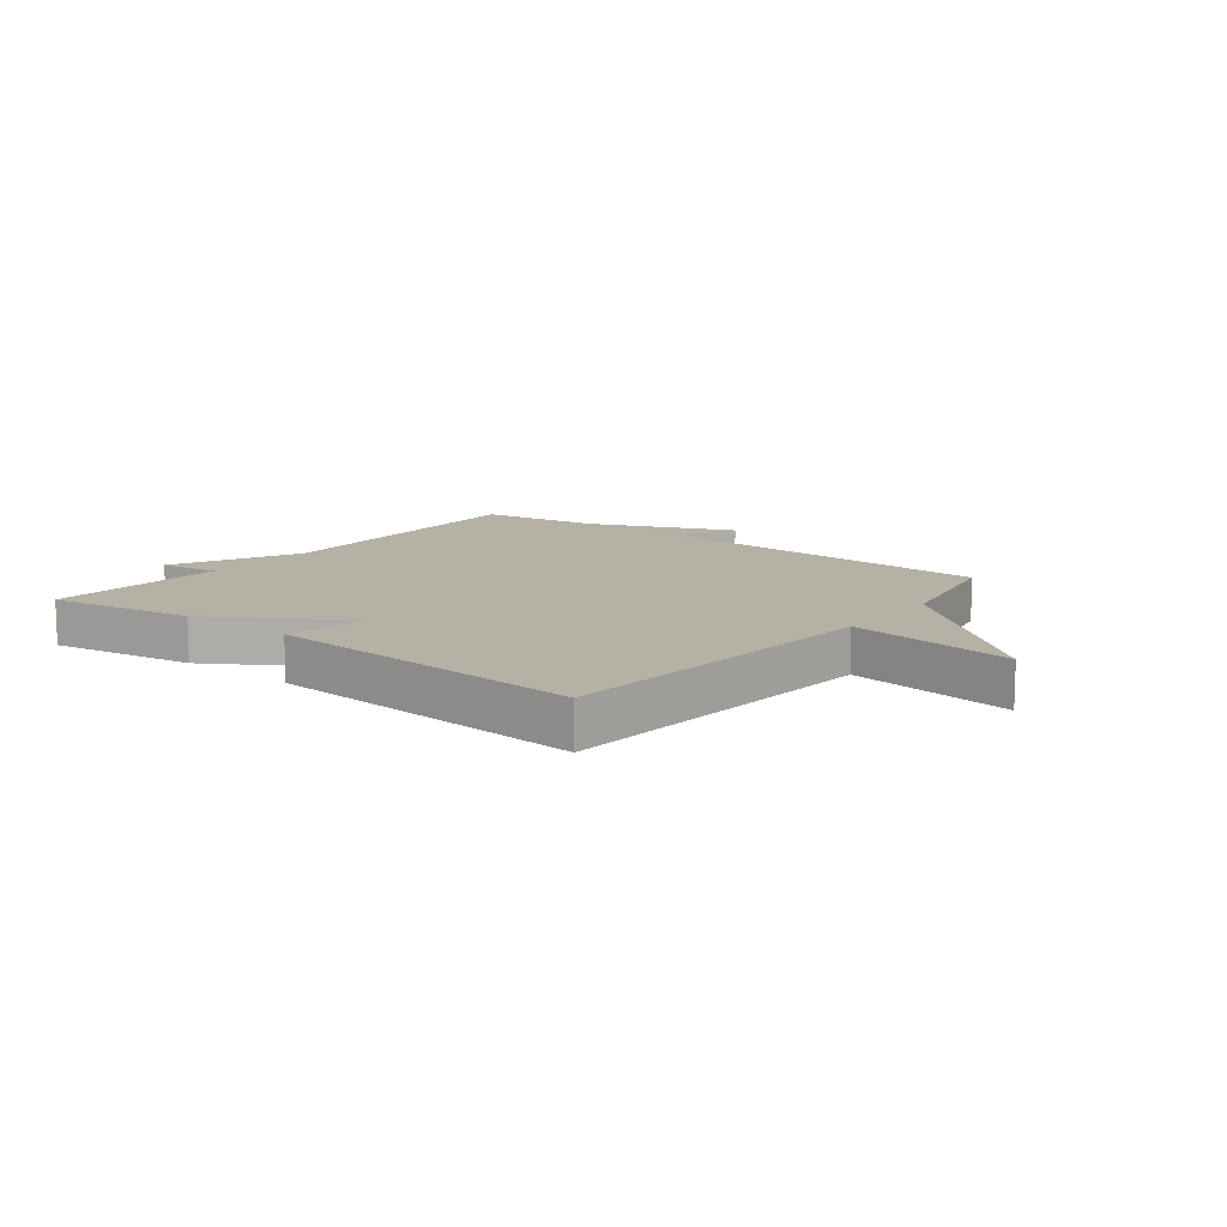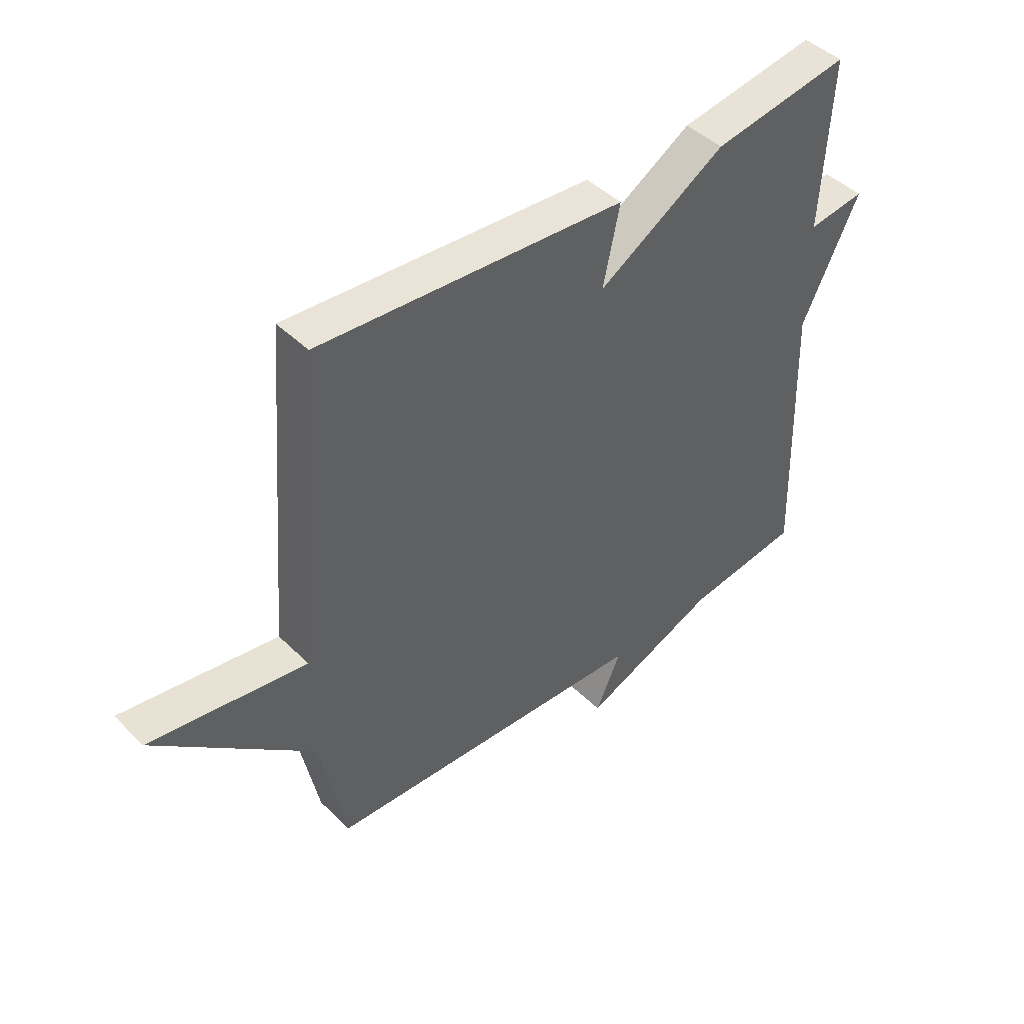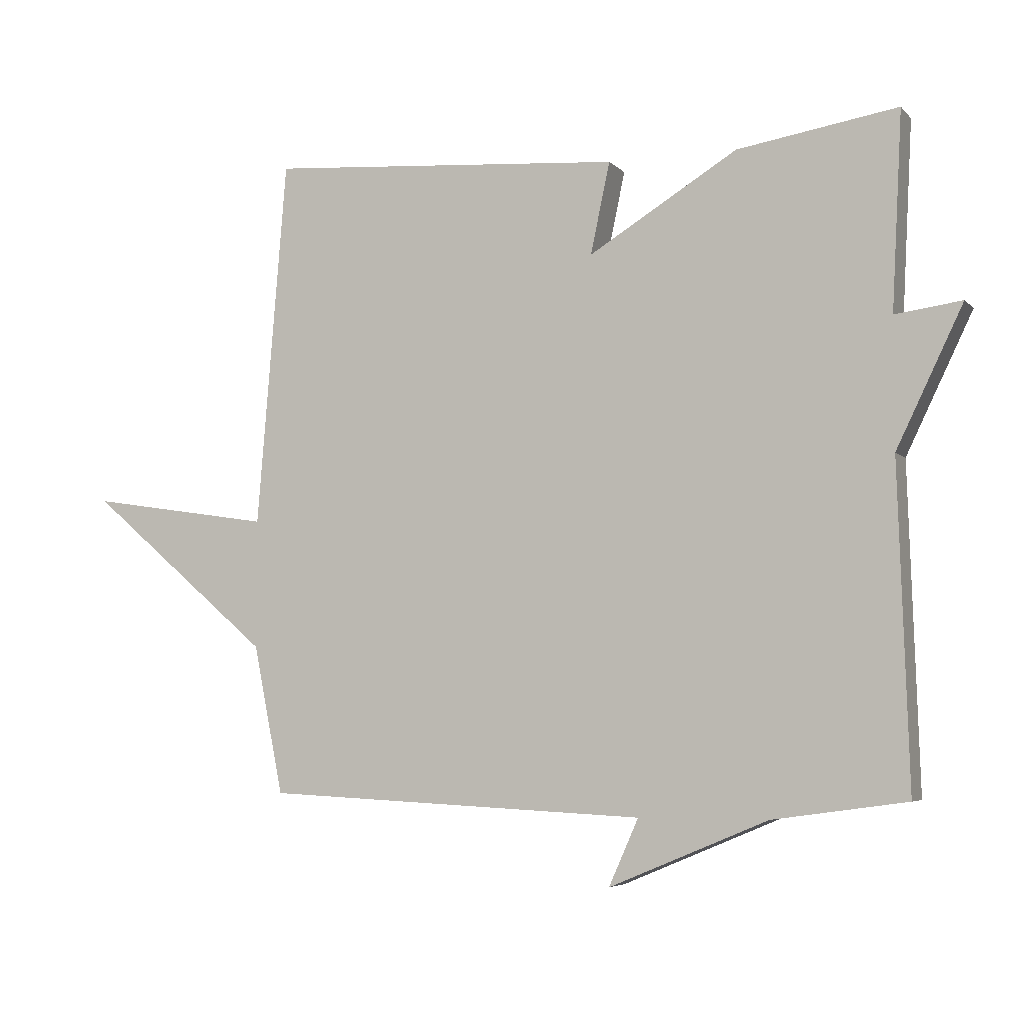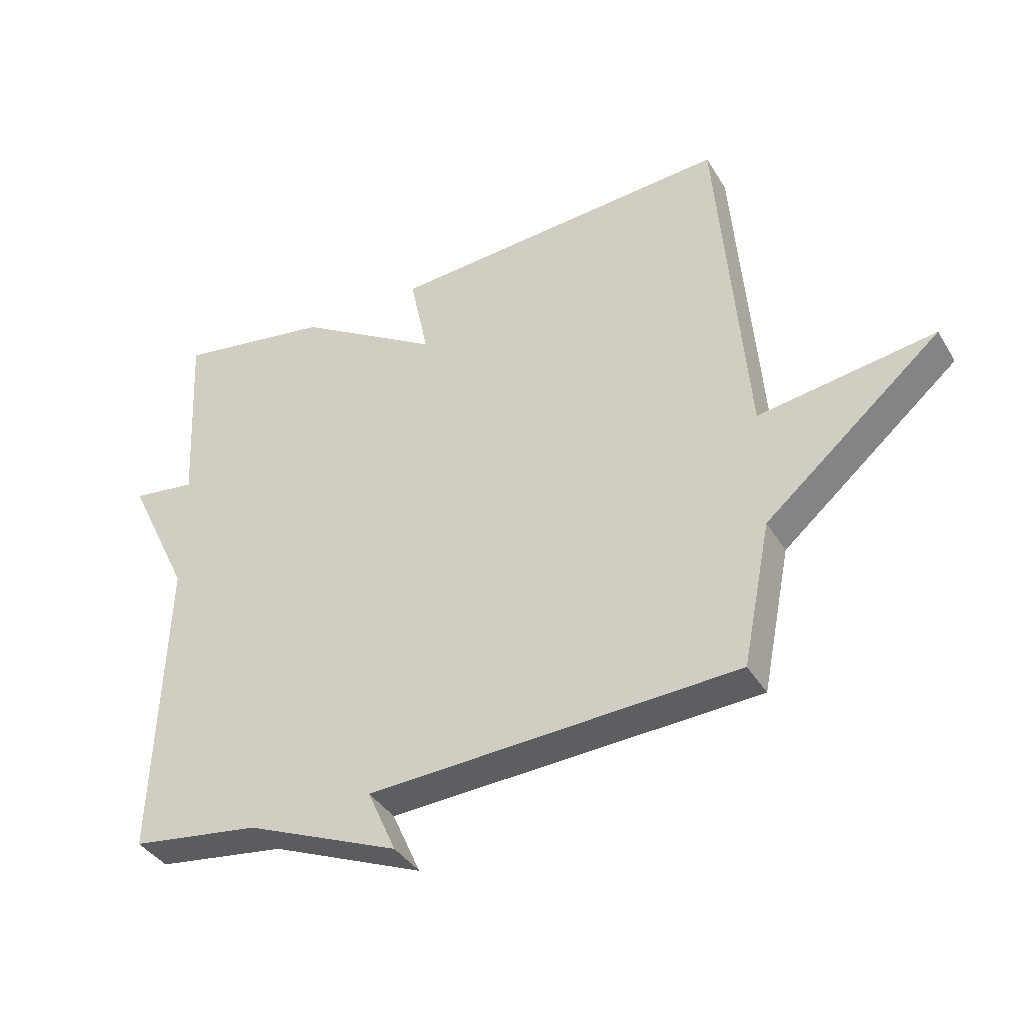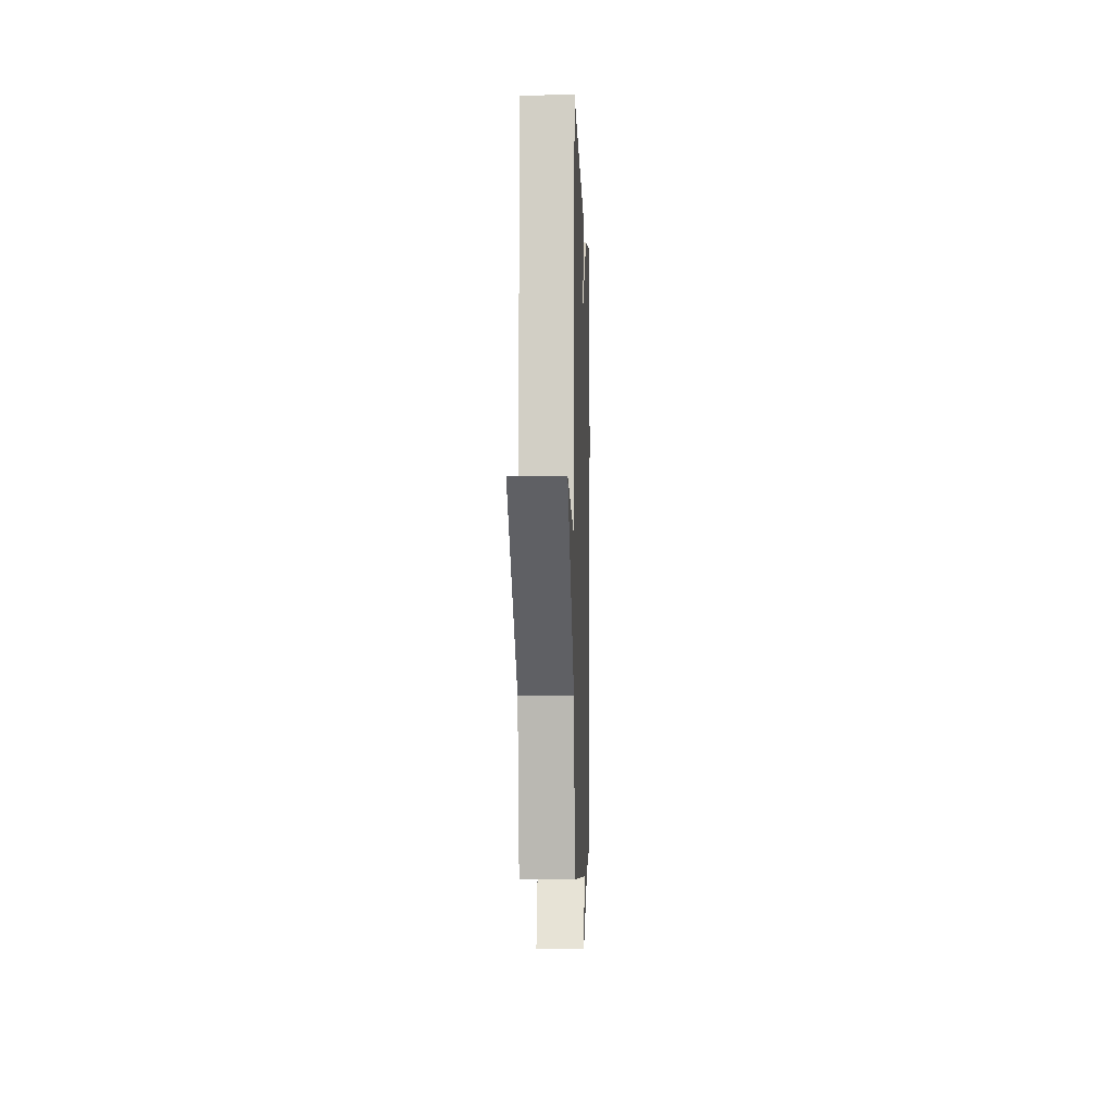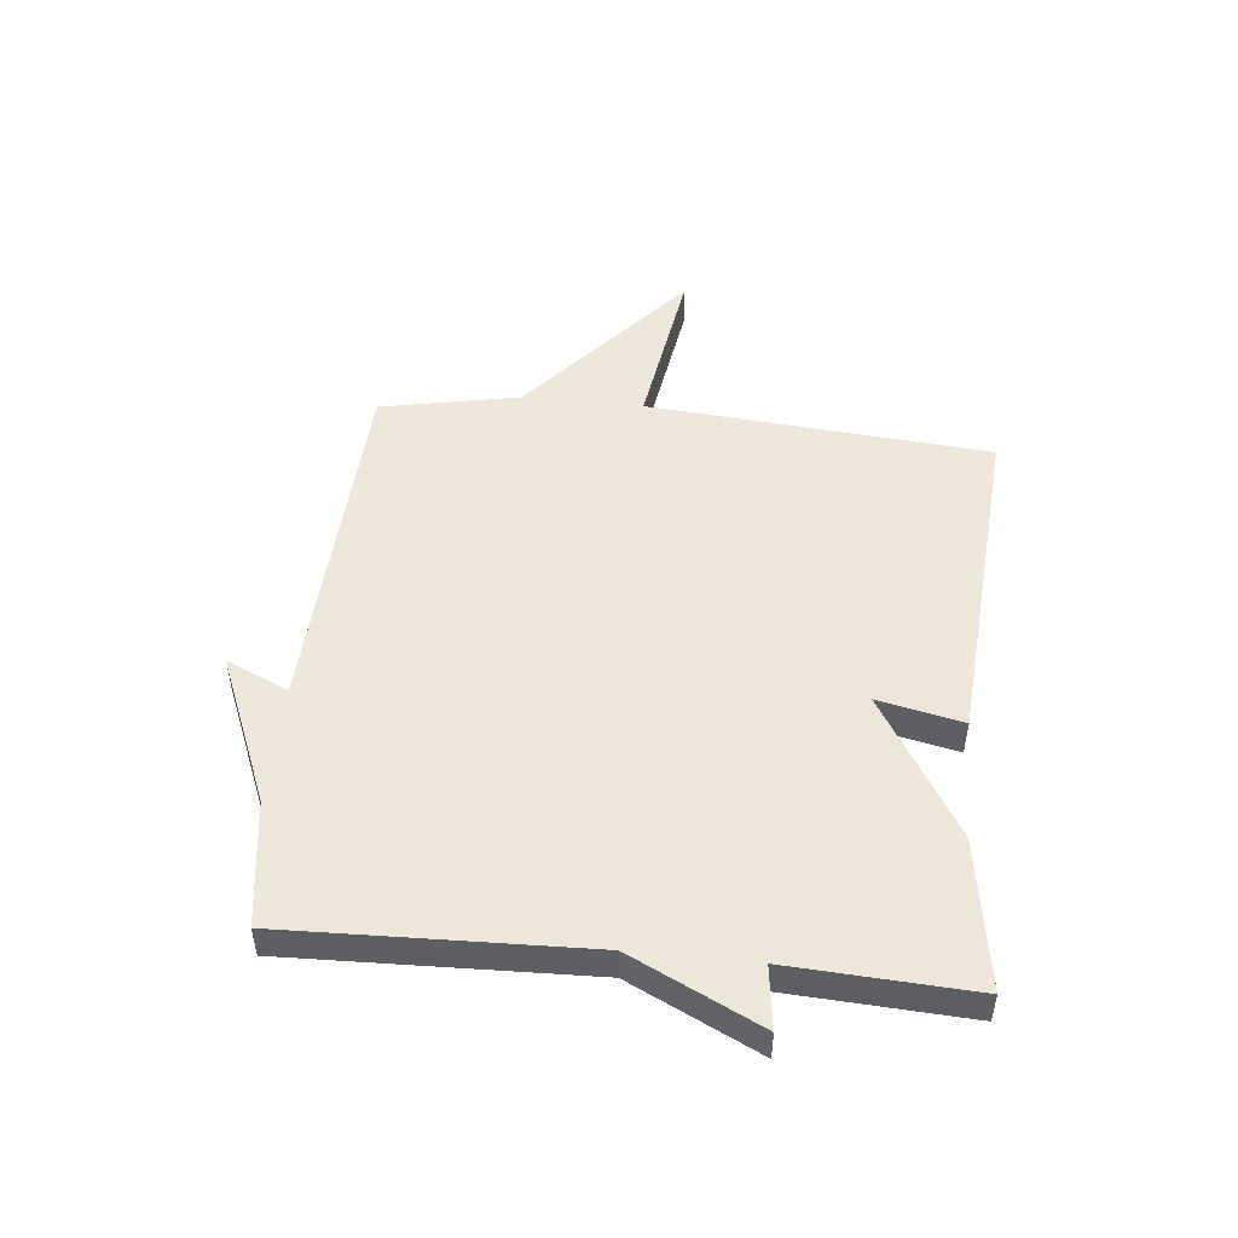
<metadata>
{"format":"obj","ext":"obj","renderer":"f3d","projection":"perspective","resolution":1024,"background":"white","views":[{"elev":11.8,"azim":37.9,"up":"+Y"},{"elev":44.7,"azim":138.5,"up":"+Z"},{"elev":-5.2,"azim":-158.1,"up":"+Z"},{"elev":-38.5,"azim":28.1,"up":"+Z"},{"elev":-4.2,"azim":91.8,"up":"+Z"},{"elev":49.9,"azim":-84.1,"up":"+Y"}]}
</metadata>
<code>
v 0.5 0.07 0.5
v 0.546 0.07 -0.07
v 0.83 0.07 -0.027
v 0.546 0.07 -0.27
v 0.5 0.07 -0.5
v -0.093 0.07 -0.529
v -0.047 0.07 -0.632
v -0.293 0.07 -0.529
v -0.5 0.07 -0.5
v -0.484 0.07 -0.004
v -0.587 0.07 0.21
v -0.484 0.07 0.196
v -0.5 0.07 0.5
v -0.252 0.07 0.46
v -0.022 0.07 0.319
v -0.052 0.07 0.46
v 0.5 0 0.5
v 0.546 0 -0.07
v 0.83 0 -0.027
v 0.546 0 -0.27
v 0.5 0 -0.5
v -0.093 0 -0.529
v -0.047 0 -0.632
v -0.293 0 -0.529
v -0.5 0 -0.5
v -0.484 0 -0.004
v -0.587 0 0.21
v -0.484 0 0.196
v -0.5 0 0.5
v -0.252 0 0.46
v -0.022 0 0.319
v -0.052 0 0.46
f 15 16 1 2
f 14 15 2
f 13 14 2
f 12 13 2
f 10 11 12 2
f 8 9 10 2
f 6 7 8
f 6 8 2
f 5 6 2
f 4 5 2
f 2 3 4
f 18 17 32 31
f 18 31 30
f 18 30 29
f 18 29 28
f 18 28 27 26
f 18 26 25 24
f 24 23 22
f 18 24 22
f 18 22 21
f 18 21 20
f 20 19 18
f 1 17 18 2
f 2 18 19 3
f 3 19 20 4
f 4 20 21 5
f 5 21 22 6
f 6 22 23 7
f 7 23 24 8
f 8 24 25 9
f 9 25 26 10
f 10 26 27 11
f 11 27 28 12
f 12 28 29 13
f 13 29 30 14
f 14 30 31 15
f 15 31 32 16
f 16 32 17 1

</code>
